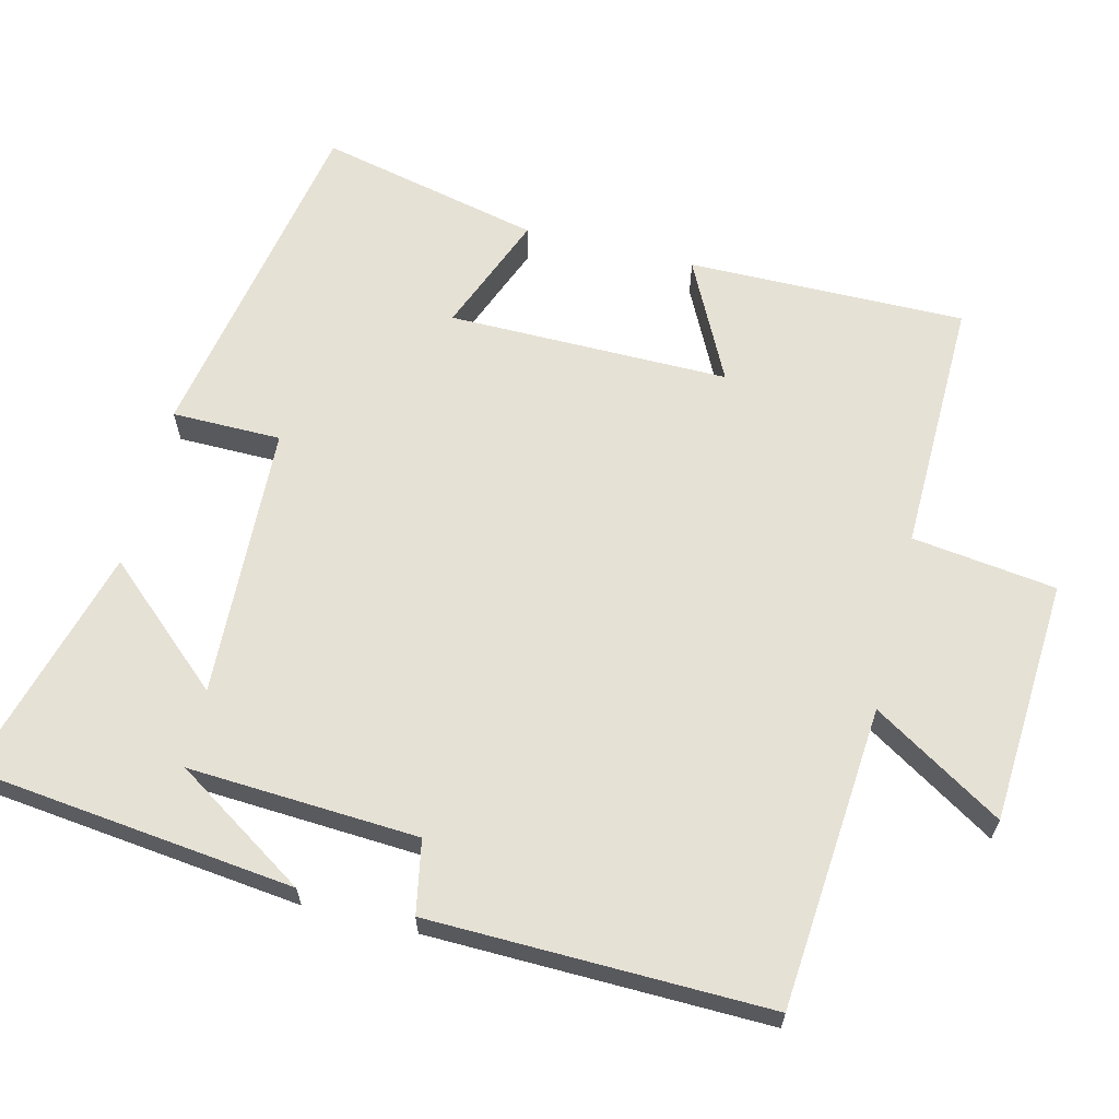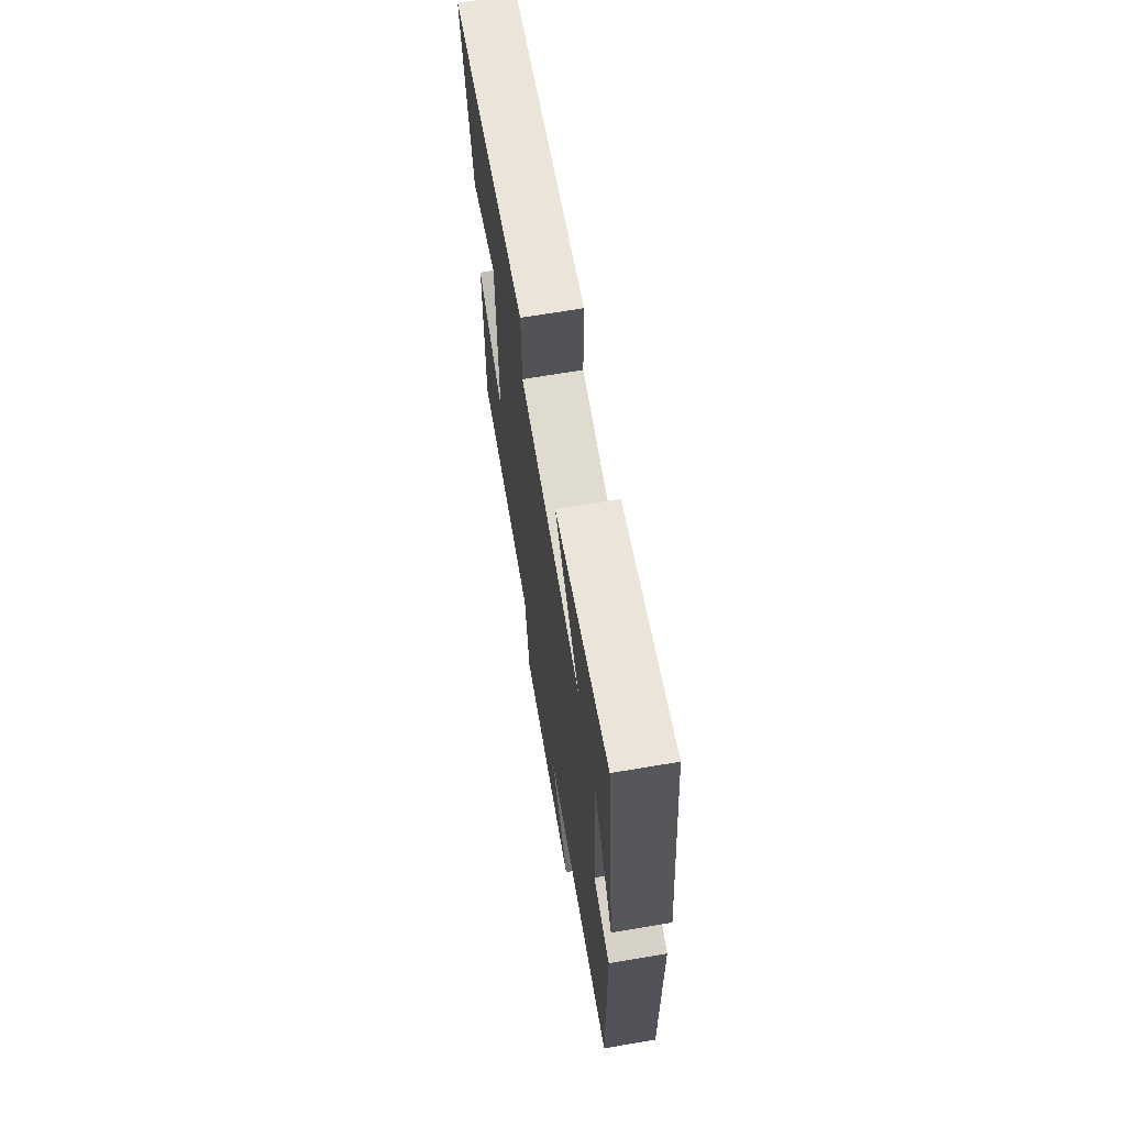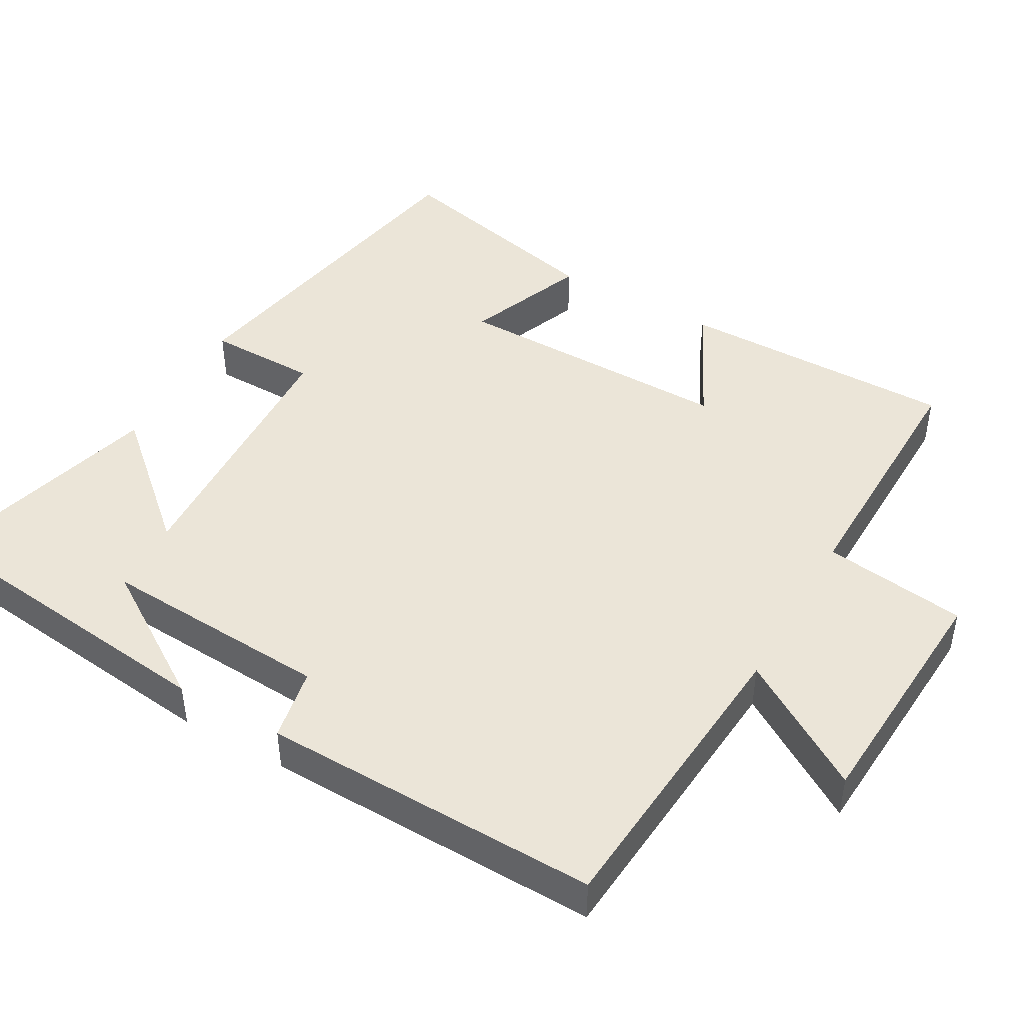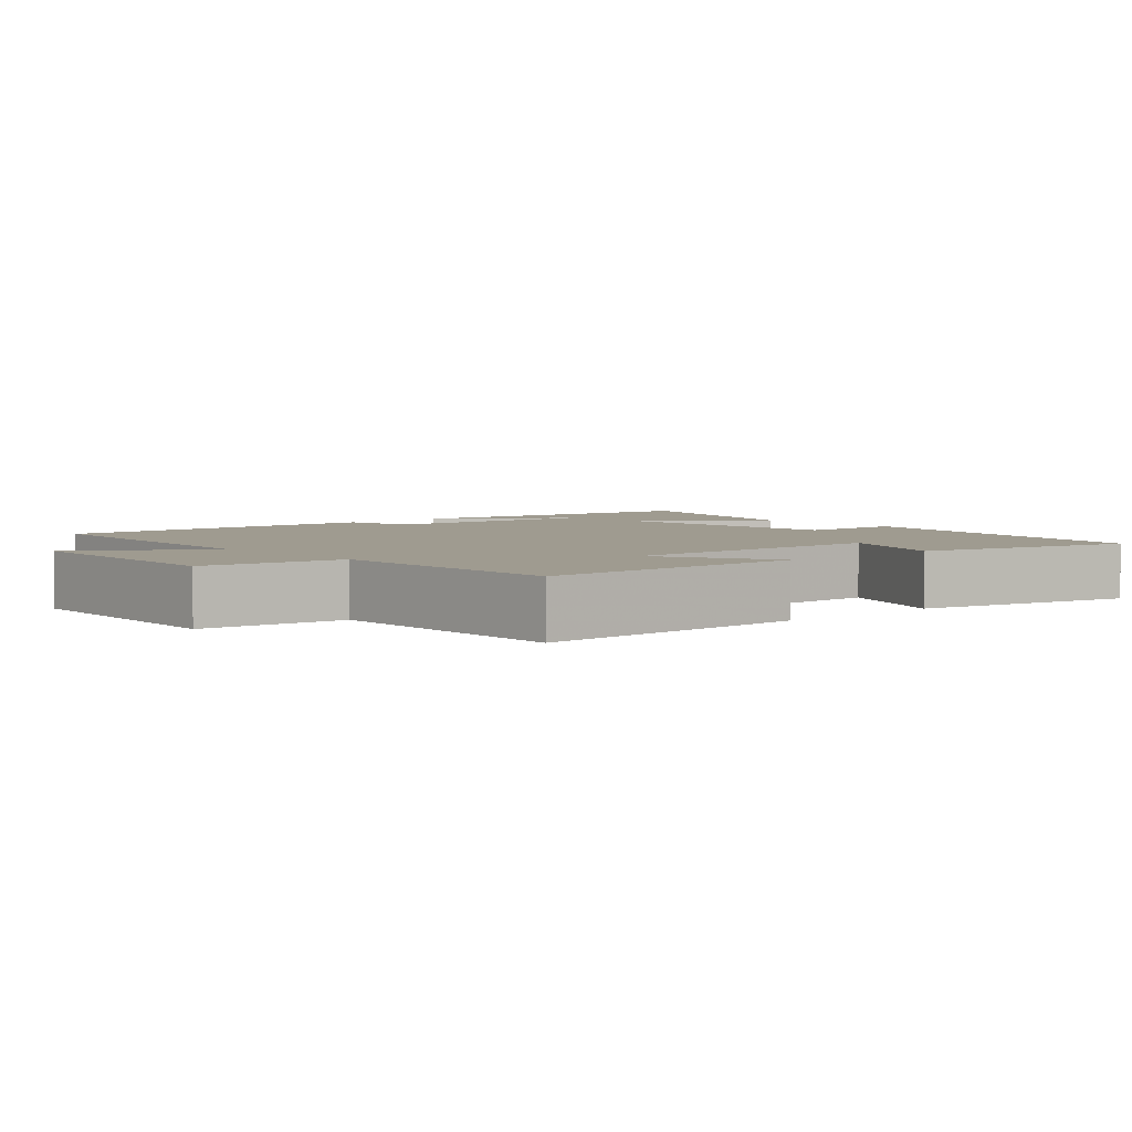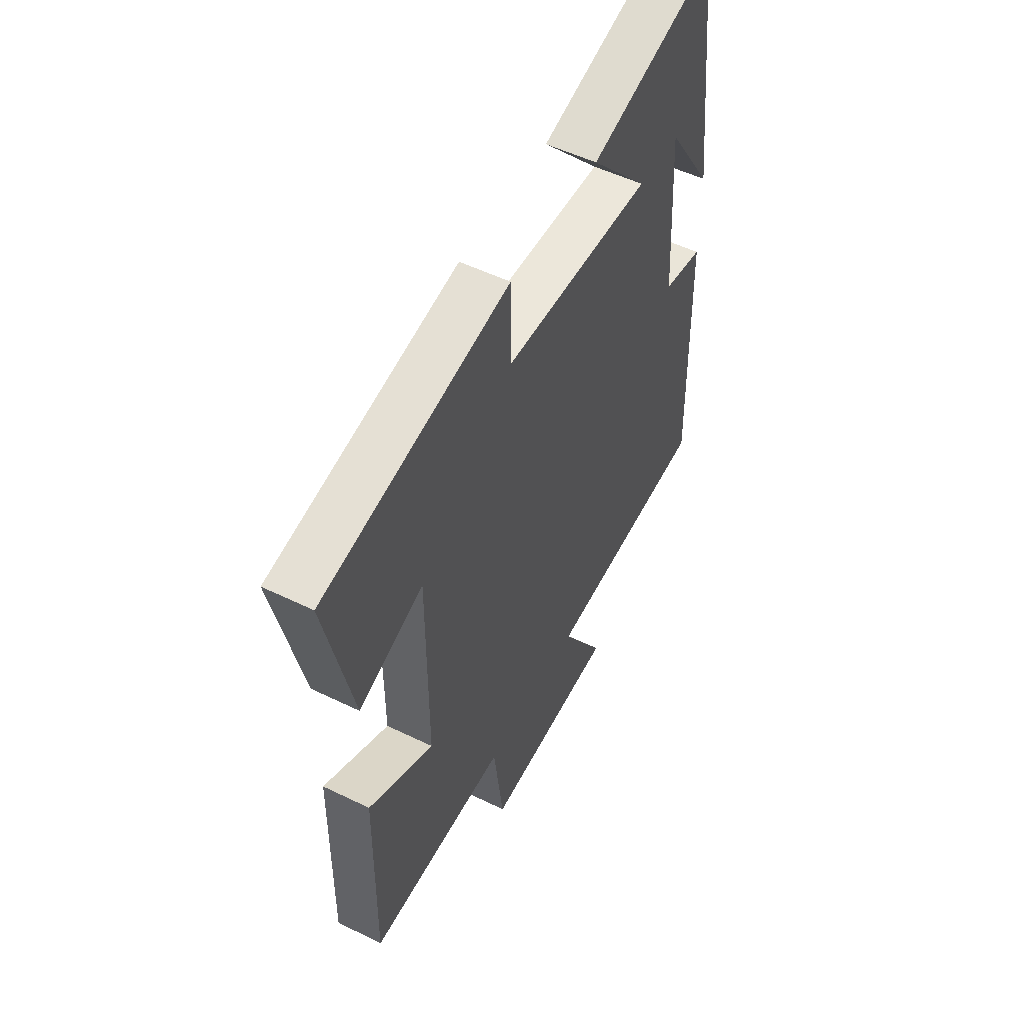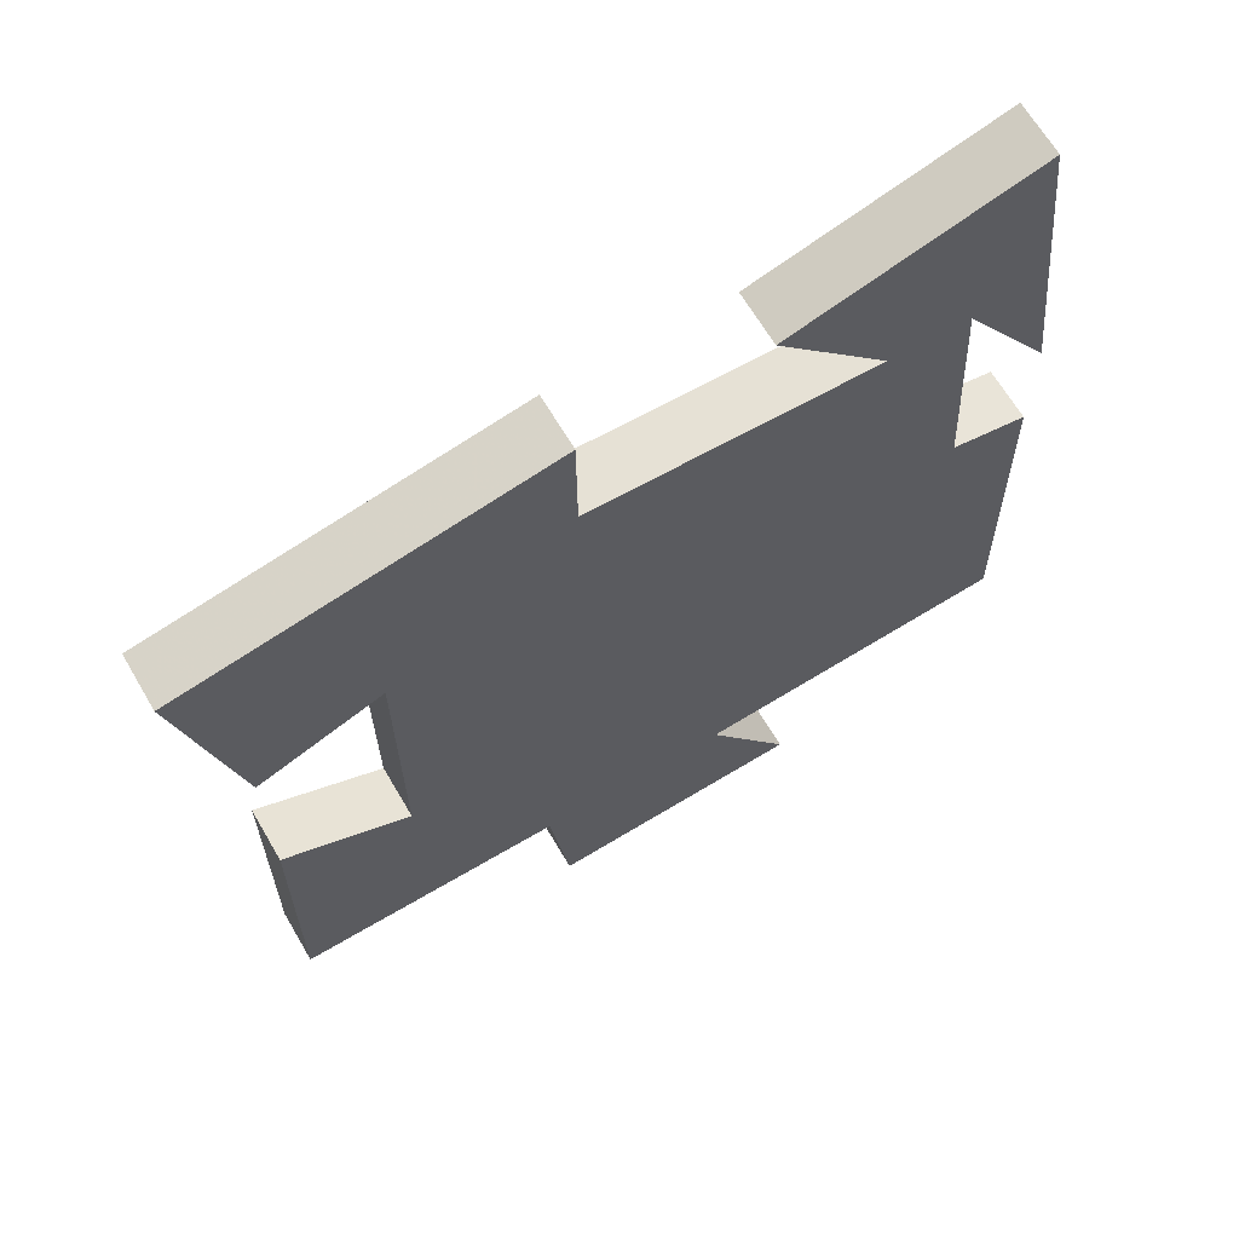
<metadata>
{"format":"obj","ext":"obj","renderer":"f3d","projection":"perspective","resolution":1024,"background":"white","views":[{"elev":64.2,"azim":103.9,"up":"+Y"},{"elev":68.1,"azim":80.4,"up":"+Z"},{"elev":45.8,"azim":119.6,"up":"+Y"},{"elev":4.0,"azim":-131.8,"up":"+Y"},{"elev":52.6,"azim":-62.3,"up":"+Z"},{"elev":66.1,"azim":-30.4,"up":"+Z"}]}
</metadata>
<code>
v -0.504 0.07 -0.506
v -0.5 0.07 -0.127
v -0.335 0.07 -0.21
v -0.337 0.07 0.174
v -0.5 0.07 0.109
v -0.569 0.07 0.412
v -0.1 0.07 0.5
v -0.099 0.07 0.351
v 0.275 0.07 0.335
v 0.128 0.07 0.5
v 0.449 0.07 0.59
v 0.5 0.07 0.149
v 0.382 0.07 0.33
v 0.4 0.07 0.016
v 0.5 0.07 -0.003
v 0.509 0.07 -0.467
v 0.095 0.07 -0.5
v 0.205 0.07 -0.677
v -0.129 0.07 -0.697
v -0.155 0.07 -0.5
v -0.504 0 -0.506
v -0.5 0 -0.127
v -0.335 0 -0.21
v -0.337 0 0.174
v -0.5 0 0.109
v -0.569 0 0.412
v -0.1 0 0.5
v -0.099 0 0.351
v 0.275 0 0.335
v 0.128 0 0.5
v 0.449 0 0.59
v 0.5 0 0.149
v 0.382 0 0.33
v 0.4 0 0.016
v 0.5 0 -0.003
v 0.509 0 -0.467
v 0.095 0 -0.5
v 0.205 0 -0.677
v -0.129 0 -0.697
v -0.155 0 -0.5
f 17 18 19 20
f 16 17 20
f 15 16 20
f 14 15 20
f 13 14 20 1
f 11 12 13
f 9 10 11 13
f 8 9 13
f 6 7 8
f 5 6 8
f 4 5 8
f 3 4 8 13
f 1 2 3
f 1 3 13
f 40 39 38 37
f 40 37 36
f 40 36 35
f 40 35 34
f 21 40 34 33
f 33 32 31
f 33 31 30 29
f 33 29 28
f 28 27 26
f 28 26 25
f 28 25 24
f 33 28 24 23
f 23 22 21
f 33 23 21
f 1 21 22 2
f 2 22 23 3
f 3 23 24 4
f 4 24 25 5
f 5 25 26 6
f 6 26 27 7
f 7 27 28 8
f 8 28 29 9
f 9 29 30 10
f 10 30 31 11
f 11 31 32 12
f 12 32 33 13
f 13 33 34 14
f 14 34 35 15
f 15 35 36 16
f 16 36 37 17
f 17 37 38 18
f 18 38 39 19
f 19 39 40 20
f 20 40 21 1

</code>
